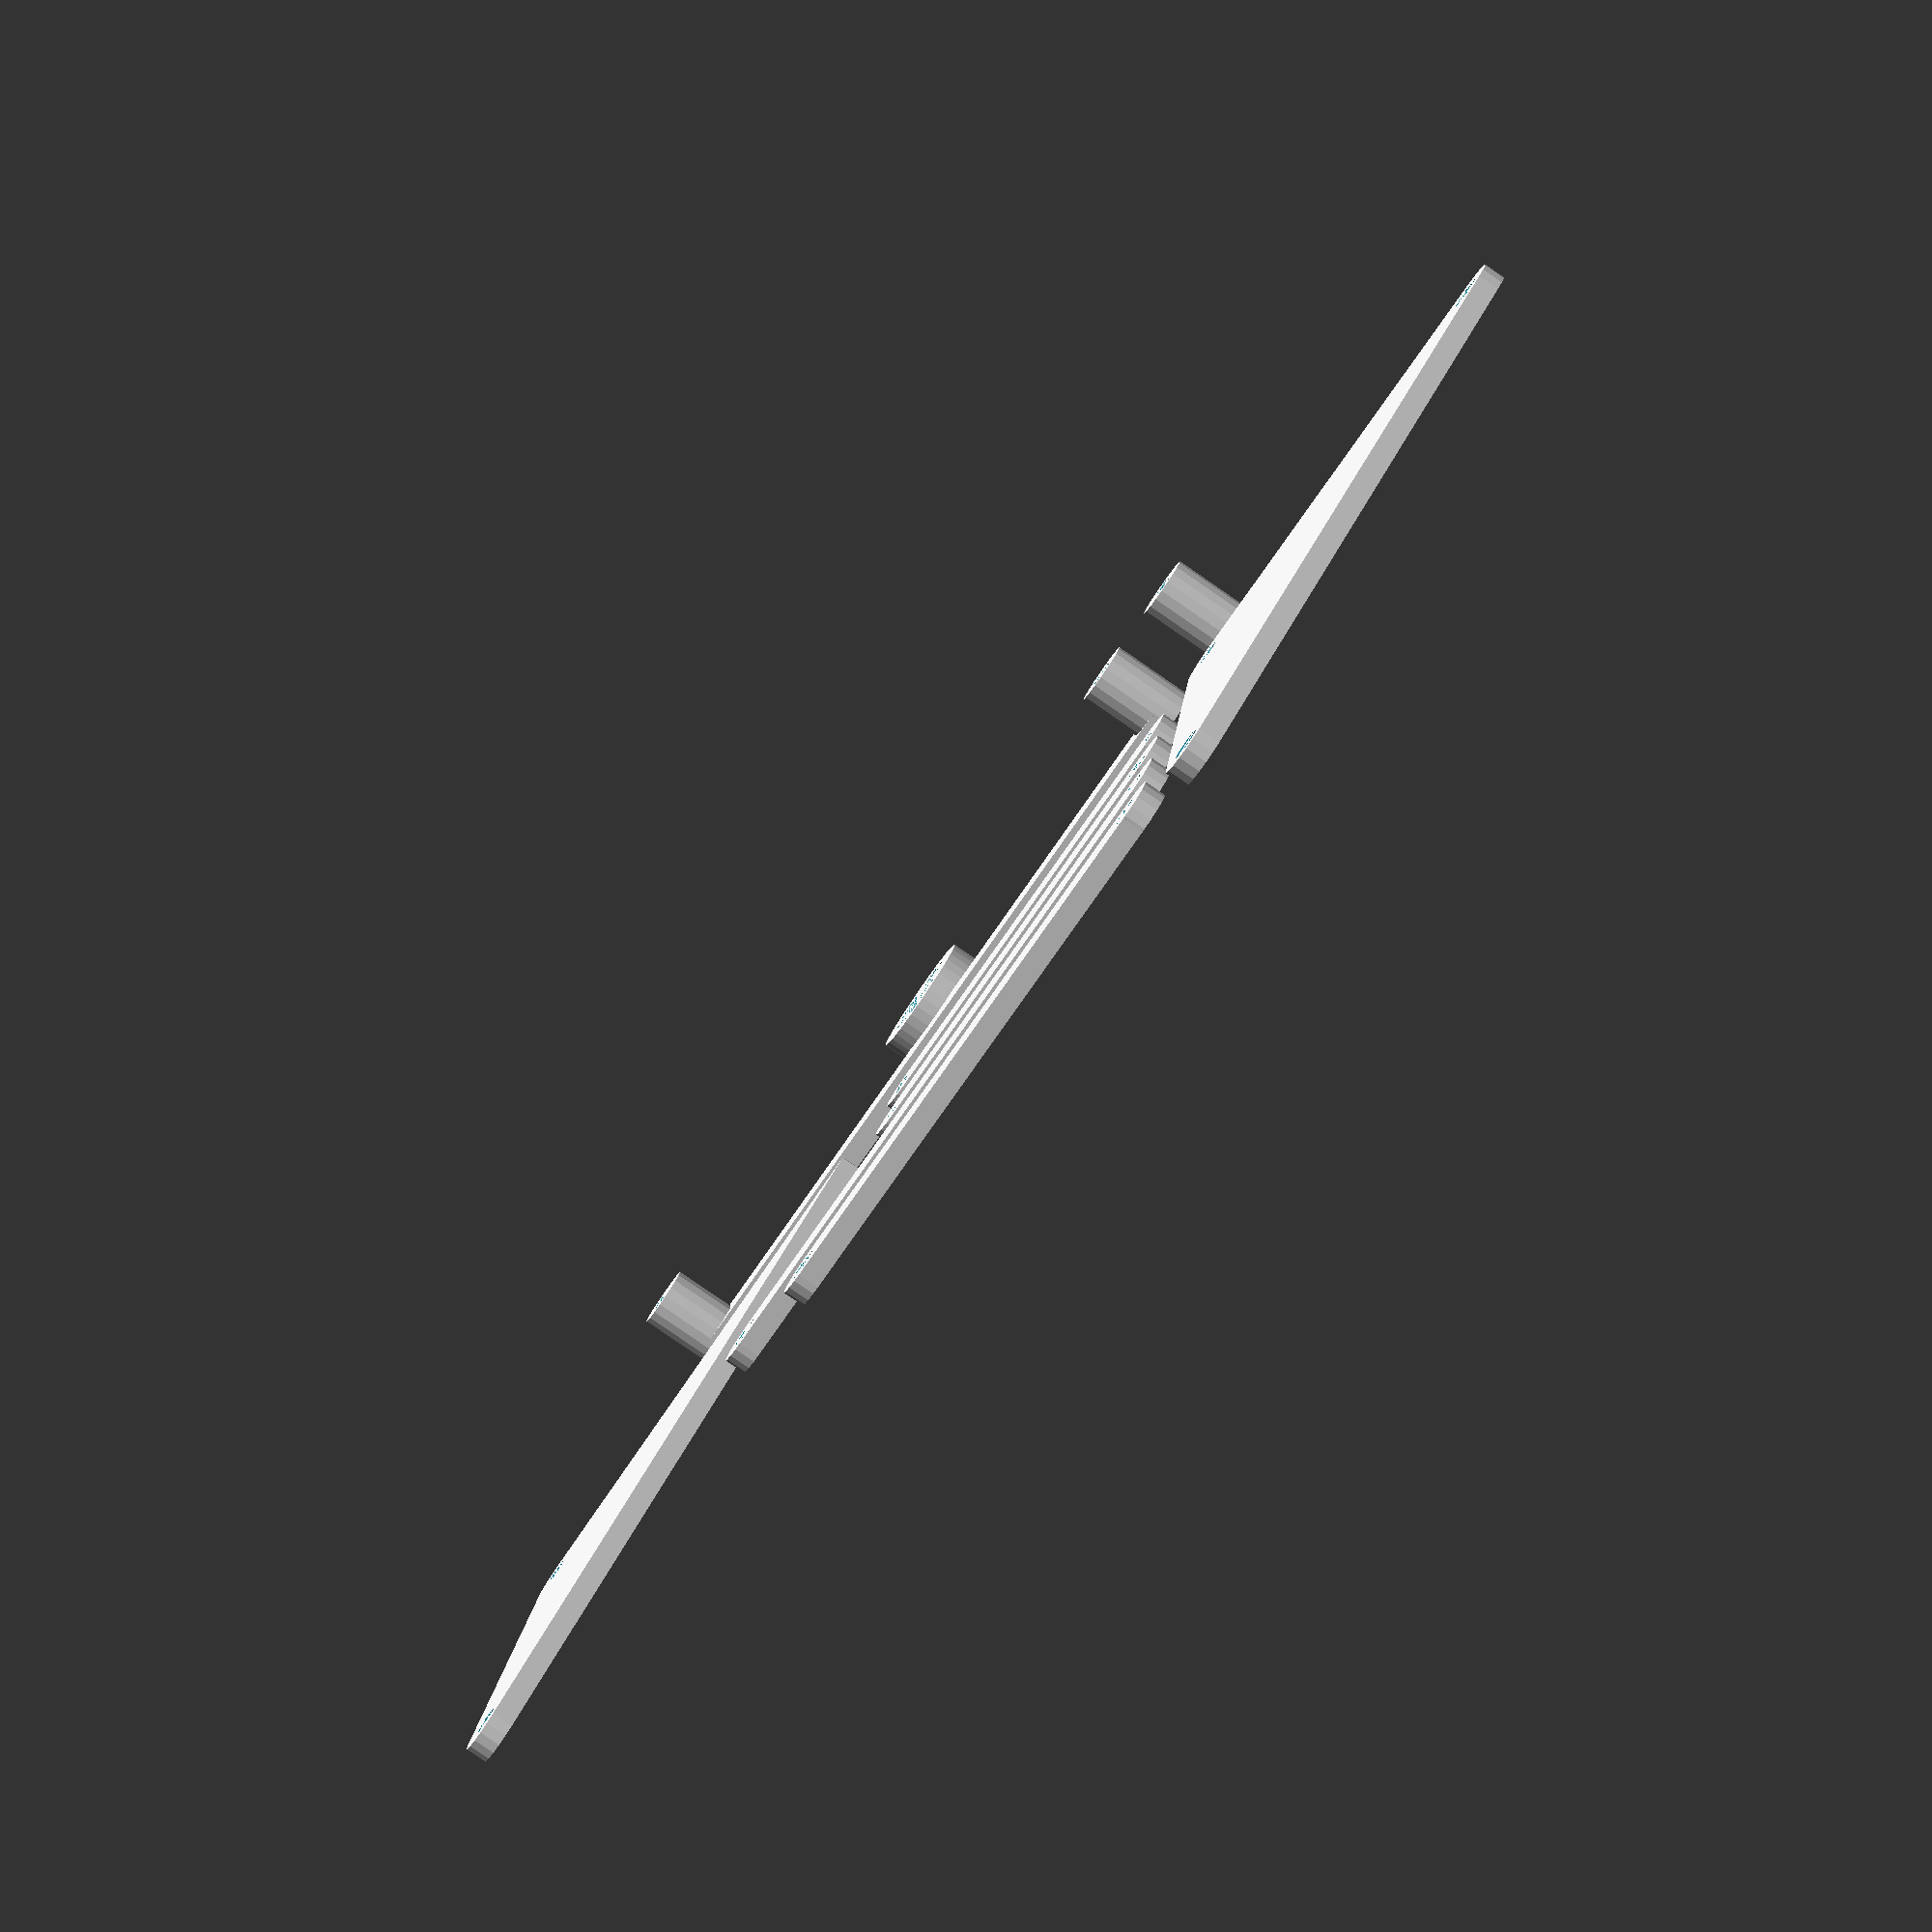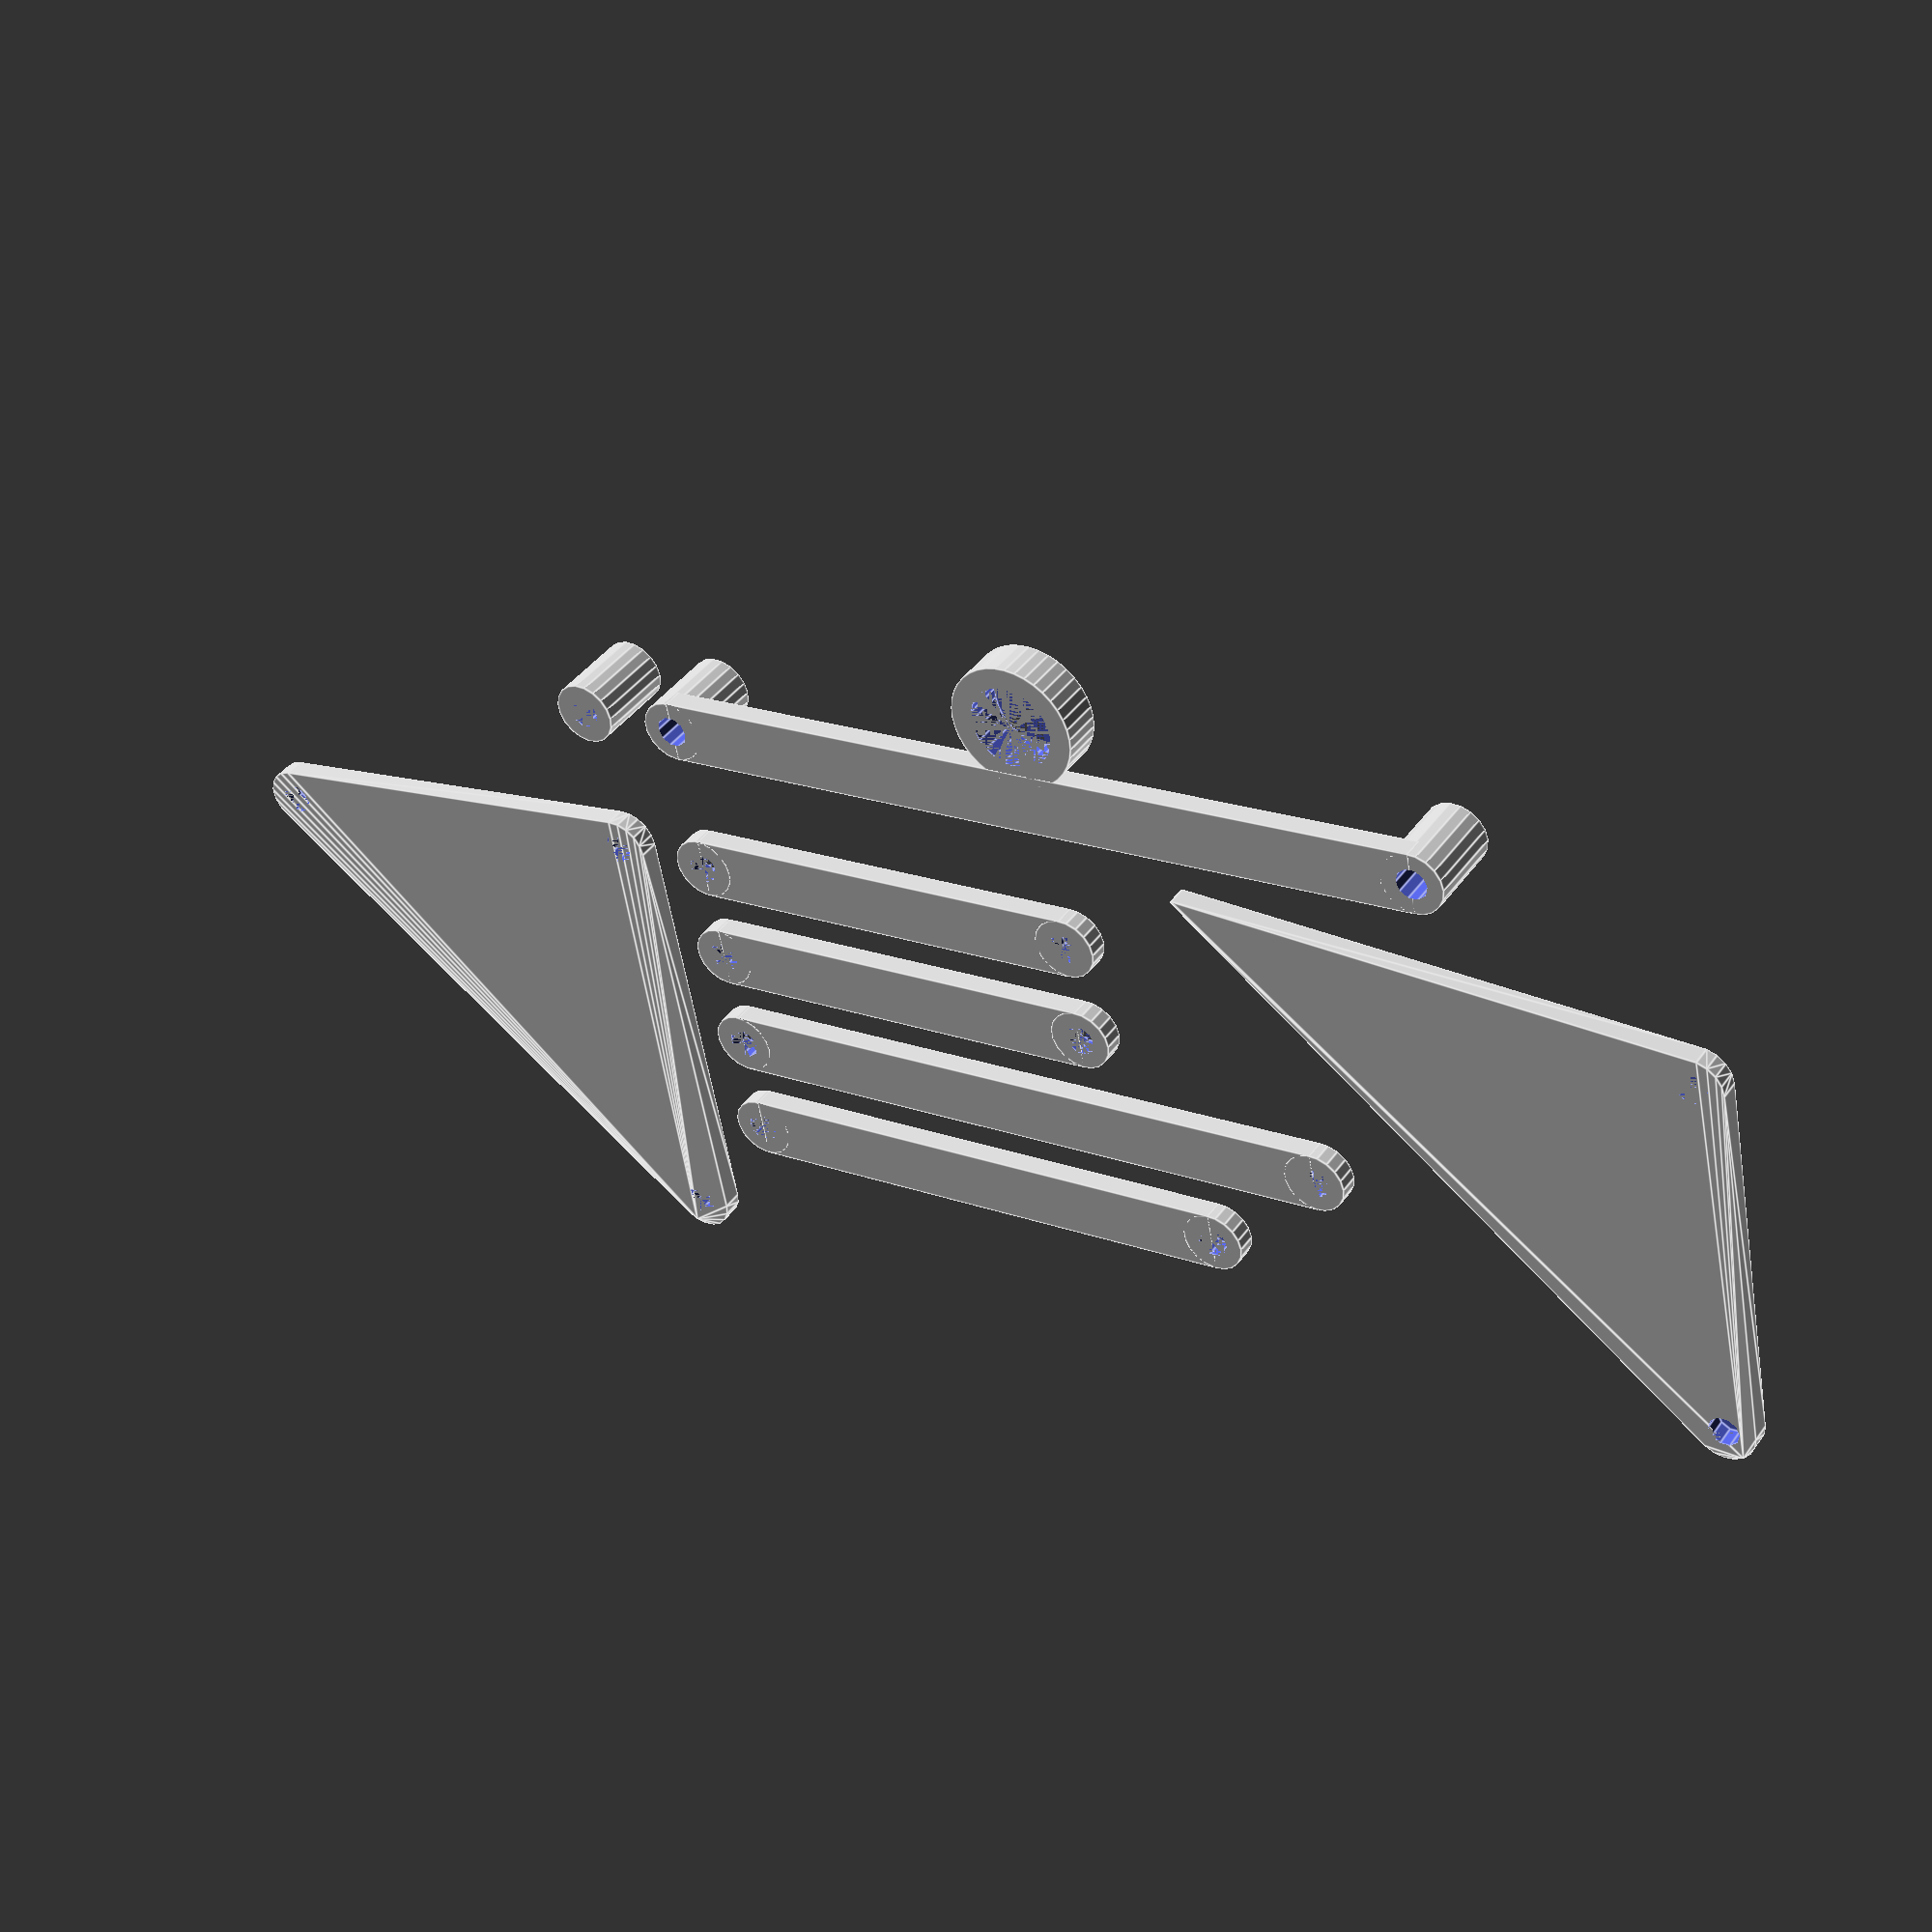
<openscad>
/*
 * A desendent of Theo Jansen's Strandbeests
 *
 * Copyright 2013 Barnaby Shearer <b@Zi.iS>
 * License CC BY 3.0
 */
$fa = 1;
$fs = 1;
preview = 0;

beast();

module beast(
	scale = .1
) {
	a = 380*scale;
	l=78*scale;

	if(preview==1) {
	
		for(x=[0:3]) {
			translate([
				0,
				0,
				x*28
			]) {
				leg(phase=x%2 * 180) {
					rotate([
						0,
						180,
						0
					]) {
						leg(phase=x%2 * 180, dir=-1);
					}
				}
				if(x<3) {
					translate([
						a,
						l,
						4
					]) {
						rotate([
							0,
							0,
							$t*360 + x%2 * 180
						]) {
							cam();
						}
					}
					rib();
					spine();
					translate([
						a*2,
						0,
						0,
					]) {
						spine();
					}
				}
				if(x>0) {
					rotate([
						180,
						0,
						180,
					]) {
						translate([
							-2*a,
							0,
							0,
						]) {
							rib();
						}
					}
				}
			}
		}
	} else {
		leg();
		rotate([
			180,
			0,
			0
		]) {
			translate([
				0,
				15,
				-8
			]) {
				rib();
			}
		}
		translate([
			-10,
			-15,
			-8
		]) {
			spine();
		}
		translate([
			55,
			40,
			3
		]) {
			rotate([
				0,
				90,
				0
			]) {
				//cam();
			}
		}
	}
}

function tri2ang(a, b, c)  = acos((pow(a, 2) + pow(b, 2)-pow(c, 2))/(2 * a * b));
function h(a, b) = pow(pow(a, 2) + pow(b, 2), 0.5);

module e() {
	if(preview==1) {
		translate([
			0,
			0,
			-.1
		]) {
			scale([
				1,
				1,
				1.1
			]) {
				child();
			}
		}
	} else {
		child();
	}
}

module spine(
	r1 = 3/2,
	r2 = 6/2,
	gap = 28,
	t=2
) {
	difference() {
		translate([
			0,
			0,
			t *4
		]) {
			cylinder(
				r = r2,
				h = gap-t*10
			);
		}
		translate([
			0,
			0,
			t *4
		]) {
			e() cylinder(
				r = r1,
				h = gap-t*10
			);
		}
	}
}

module rib(
	scale = .1,
	r1 = 3/2,
	r2 = 6/2,
	gap = 28,
	t = 2,
) {
	a = 380*scale;
	l=78*scale;
	difference() {
		union() {
			translate([
				a,
				l,
				t *2
			]) {
				cylinder(
					r = r2+1+t,
					h = t*2
				);
			}
			*translate([
				a- r2-t,
				l- r2-t- r2-t,
				t *3
			]) {
				cube([
					 r2+t+r2+t,
					 r2+t+ r2+t,
					t
				]);
			}
			cylinder(
				r = r2,
				h = t*4
			);
			translate([
				a*2,
				0,
				0
			]) {
				cylinder(
					r = r2,
					h =t*4
				);
			}
		
			translate([
				0,
				-r2,
				t *3
			]) {
				cube([
					a*2,
					r2*2,
					t,
				]);
			}
		}
		translate([
			a,
			l,
			t*2
		]) {
			e() cylinder(
				r = r2+1,
				h = t*2
			);

		}
		e() cylinder(
			r = r1,
			h = (gap-t)/2
		);
		translate([
			a*2,
			0,
			0
		]) {
			e() cylinder(
				r = r1,
				h = (gap-t)/2
			);
		}
	}
}

module cam(
	scale = .1,
	r1 = 3/2,
	r2 = 6/2,
	gap = 20,
	t = 2,
	phase=180,
) {
	m=150*scale;
	difference() {
		union() {
			intersection() {
				rotate([
					0,
					90,
					0
				]) {
					intersection() {
						translate([
							-3,
							-gap/2,
							-r2
						]) {
							cylinder(
								r=gap,
								h=r2*2
							);
						}
						translate([
							-gap+3,
							gap/2,
							-r2
						]) {
							cylinder(
								r=gap,
								h=r2*2
							);
						}
					}
				}
				cylinder(
					r = r2+1,
					h = gap
				);
			}
			hull() {
				translate([
					-r2,
					1,
					0
				]) {
					cube([
						r2*2,
						1,
						t
					]);
				}
				translate([
					0,
					m,
					0
				]) {
					cylinder(
						r = r2,
						h = t
					);
				}			
			}
		}
		translate([
			0,
			m,
			0
		]) {
			e() cylinder(
				r = r1,
				h = t
			);
		}	
	}
	translate([
		0,
		0,
		gap-t
	]) {
		rotate([
			0,
			0,
			phase
		]) {
			difference() {
				hull() {
					translate([
						-r2,
						1,
						0
					]) {
						cube([
							r2*2,
							1,
							t
						]);
					}
					translate([
						0,
						m,
						0
					]) {
						cylinder(
							r = r2,
							h = t
						);
					}			
				}
				translate([
					0,
					m,
					0
				]) {
					e() cylinder(
						r = r1,
						h = t
					);
				}	
			}
		}
	}
}

module tri(a, b, c, r1, r2, t, holes=3) {
	y = tri2ang(a, b, c);
	difference() {
		hull() {
			cylinder(
				r = r2,
				h = t
			);
			translate([
				0,
				a,
				0
			]) {
				cylinder(
					r = r2,
					h = t
				);
			}
			translate([
				sin(y)*b,
				cos(y)*b,
				0
			]) {
				cylinder(
					r = (holes>2) ? r2 : .1,
					h = t
				);
			}
		}
		e() cylinder(
			r = r1,
			h = t
		);
		translate([
			0,
			a,
			0
		]) {
			e() cylinder(
				r = r1,
				h = t
			);
		}
		if(holes>2) {
			translate([
				sin(y)*b,
				cos(y)*b,
				0
			]) {
				e() cylinder(
					r = r1,
					h = t
				);
			}
		}
	}
}

module strut(length, r1, r2, t) {
	difference() {
		union() {
			cylinder(
				r = r2,
				h = t
			);
			translate([
				0,
				-r2,
				0
			]) {
				cube([
					length,
					r2*2,
					t
				]);
			}
			translate([
				length,
				0,
				0
			]) {
				cylinder(
					r = r2,
					h = t
				);
			}
		}
		e() cylinder(
			r = r1,
			h = t
		);
		translate([
			length,
			0,
			0
		]) {
			e() cylinder(
				r = r1,
				h = t
			);
		}
	}
}

module leg(
	scale = .1,	
	r1 = 3/2,
	r2 = 6/2,
	t = 2,
	phase= 0,
	dir = 1
) {
	a = 380*scale;
	b = 415*scale;
	c = 393*scale;
	d = 401*scale;
	e = 558*scale;
	f = 394*scale;
	g = 367*scale;
	h = 657*scale;
	i = 490*scale;
	j = 500*scale;
	k = 619*scale;
	l=78*scale;
	m=150*scale;

	p1 = [
		a - sin(($t*360+phase)*dir)*m,
		l + cos(($t*360+phase)*dir)*m,
		0
	];
	cgk_x = cos(atan(p1[1]/p1[0]) - tri2ang(h(p1[0],p1[1]), c, k)) * c;
	cgk_y =sin(atan(p1[1]/p1[0]) - tri2ang(h(p1[0],p1[1]), c, k)) * c;
	def_x = cos(atan(p1[1]/p1[0]) + tri2ang(h(p1[0],p1[1]), b, j) + tri2ang(b, d, e)) * d;
	def_y = sin(atan(p1[1]/p1[0]) + tri2ang(h(p1[0],p1[1]), b, j)+ tri2ang(b, d, e)) * d;
	
	if(preview==1) {
		
		rotate([
			0,
			0,
			-90 + atan(p1[1]/p1[0]) + tri2ang(h(p1[0],p1[1]), b, j)
		]) {
			tri(b, -d, e, r1, r2, t);
		}
		
		translate([
			def_x,
			def_y,
			-t
		]) {
			rotate([
				0,
				0,
				atan((cgk_y-def_y)/(cgk_x-def_x)) - 
				tri2ang(h(cgk_y-def_y,cgk_x-def_x), f,g)
			]) {
				strut(f, r1, r2, t);
			}
		}
		
		rotate([
			0,
			0,
			atan(p1[1]/p1[0]) - tri2ang(h(p1[0],p1[1]), c, k)
		]) {
			translate([
				0,
				0,
				-t
			]) {
				strut(c, r1, r2, t);
			}
			translate([
				c,
				0,
				0
			]) {
				rotate([
					0,
					0,
					180 - tri2ang(c, k, h(p1[0],p1[1]))
				]) {
					translate([
						0,
						0,
						t
					]) {
						strut(k, r1, r2, t);
					}
				}
				rotate([
					0,
					0,
					90 - 
					(atan(p1[1]/p1[0]) - tri2ang(h(p1[0],p1[1]), c, k)) +
					atan((cgk_y-def_y)/(cgk_x-def_x)) +
					tri2ang(h(cgk_y-def_y,cgk_x-def_x), g, f)
				]) {
					tri(g,-i,h, r1, r2, t, 2);
				}
			}
		}
		translate(p1) {
			rotate([
				0,
				0,
				180 + atan(p1[1]/p1[0]) - tri2ang(h(p1[0],p1[1]), j, b)
			]) {
				strut(j, r1, r2, t);
			}
		}
	} else{
		translate([-10,0,0]) tri(b, -d, e, r1, r2, t);
		translate([100,0,0]) tri(g,-i,h, r1, r2, t,2);
		translate([0,0,0])	strut(f, r1, r2, t);
		translate([0,10,0])	strut(c, r1, r2, t);
		translate([0,20,0])	strut(k, r1, r2, t);
		translate([0,30,0])	strut(j, r1, r2, t);
	}
	translate([
		a*2,
		0,
		0
	]) {
		child(0);
	}
}
</openscad>
<views>
elev=263.5 azim=9.2 roll=124.5 proj=p view=solid
elev=139.8 azim=10.9 roll=328.1 proj=p view=edges
</views>
